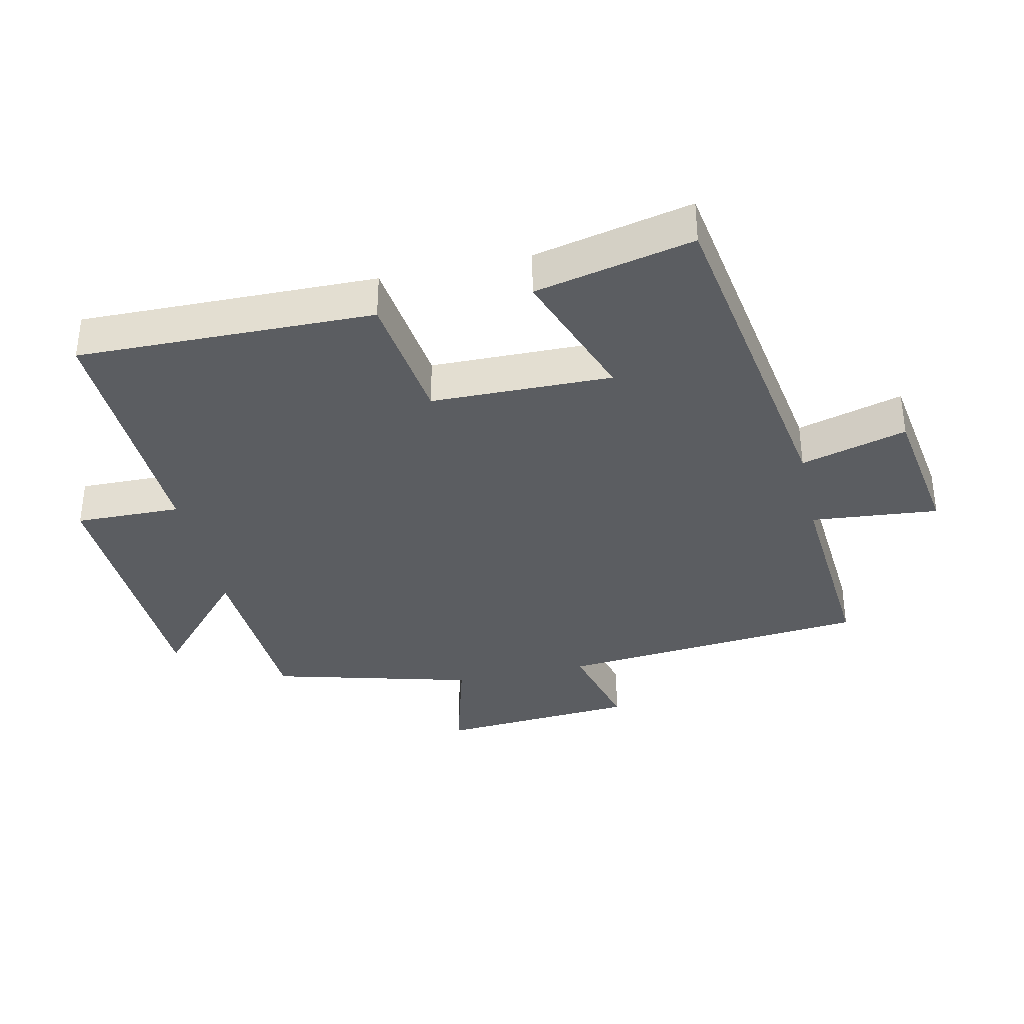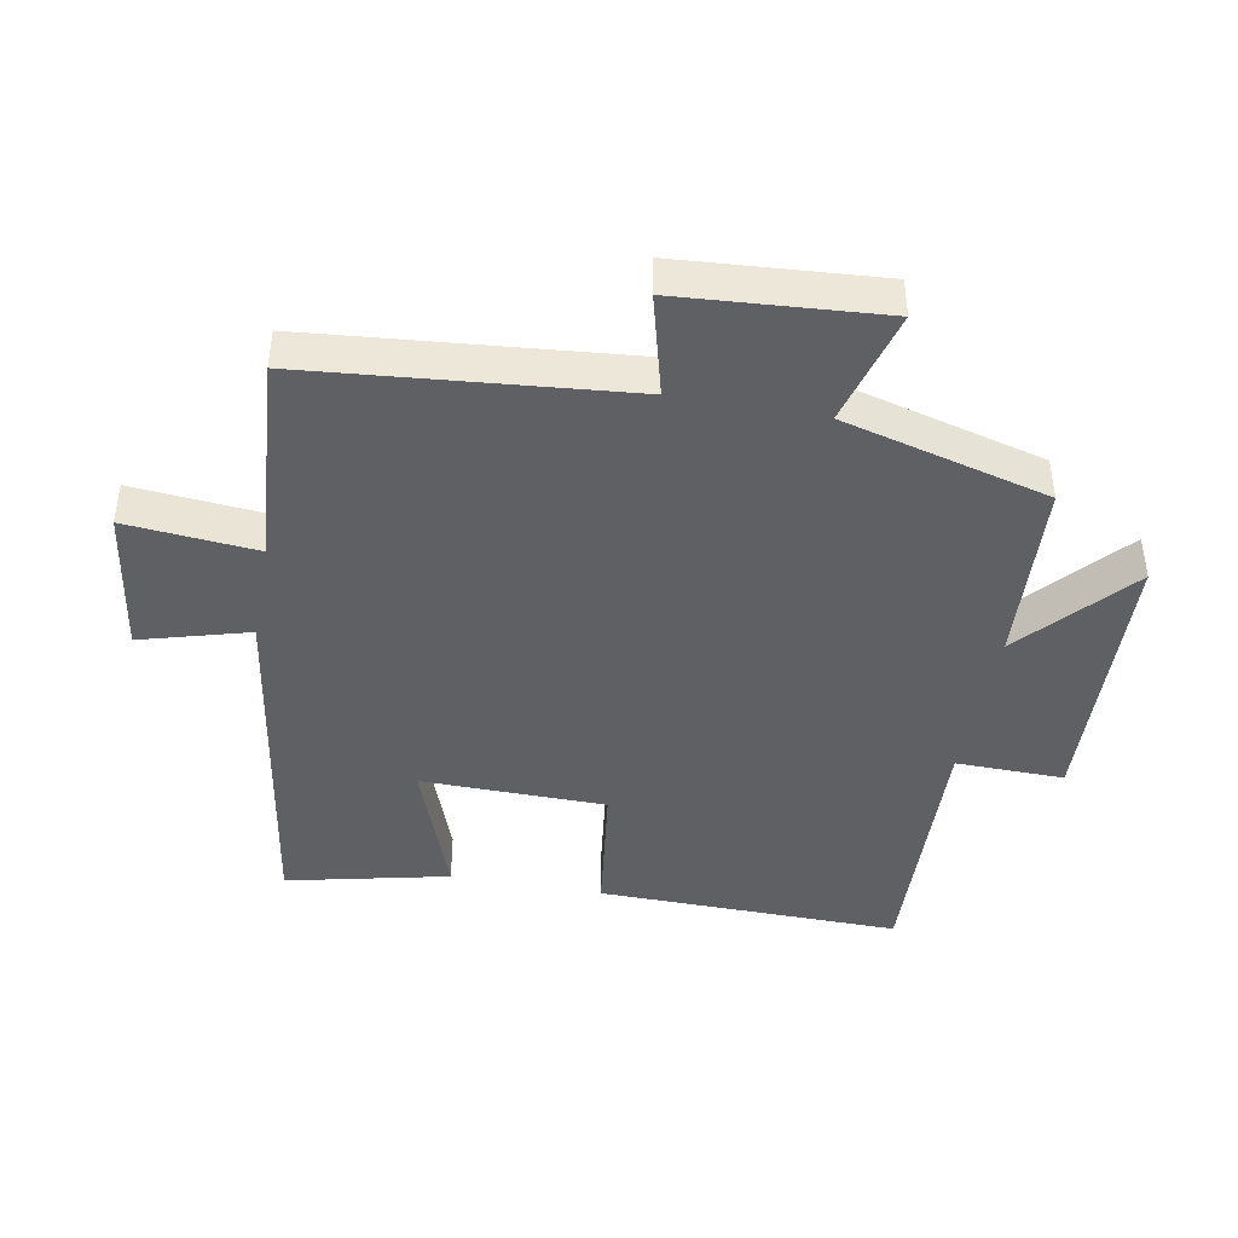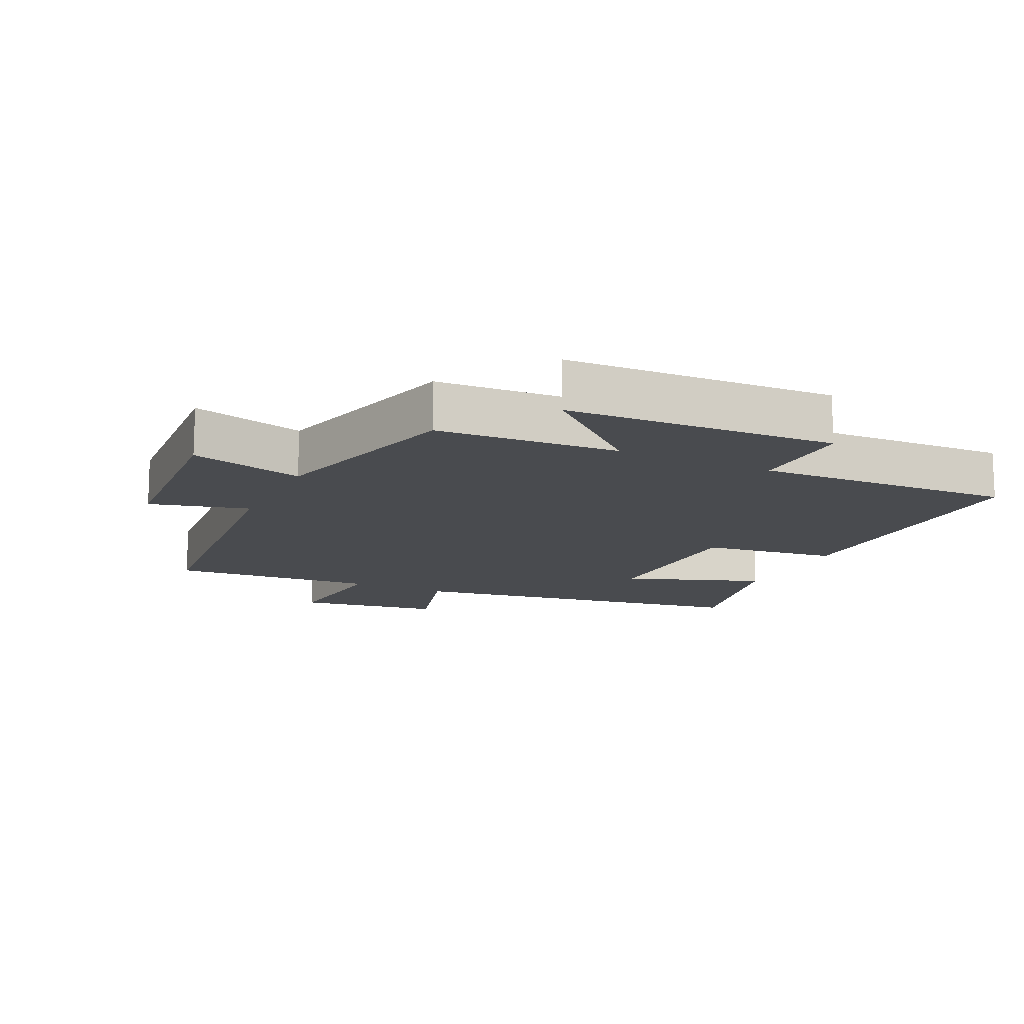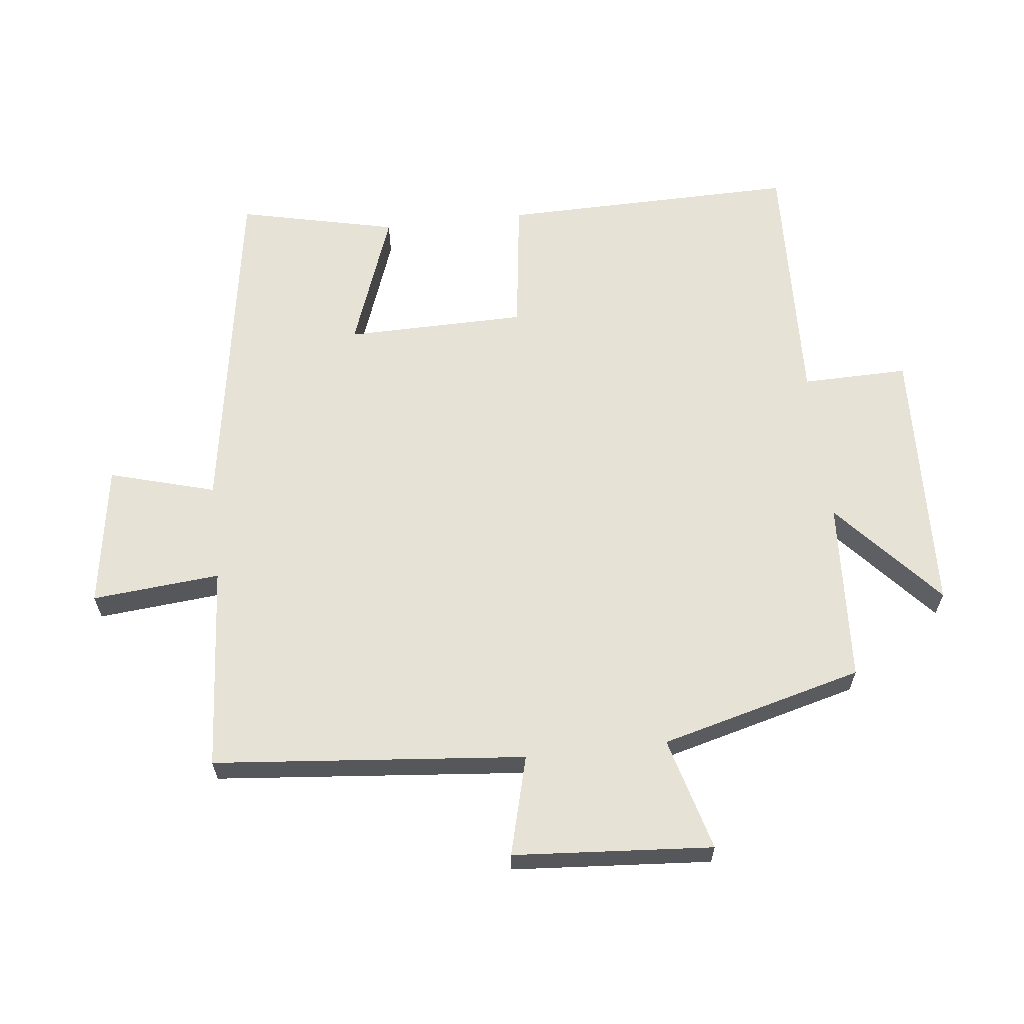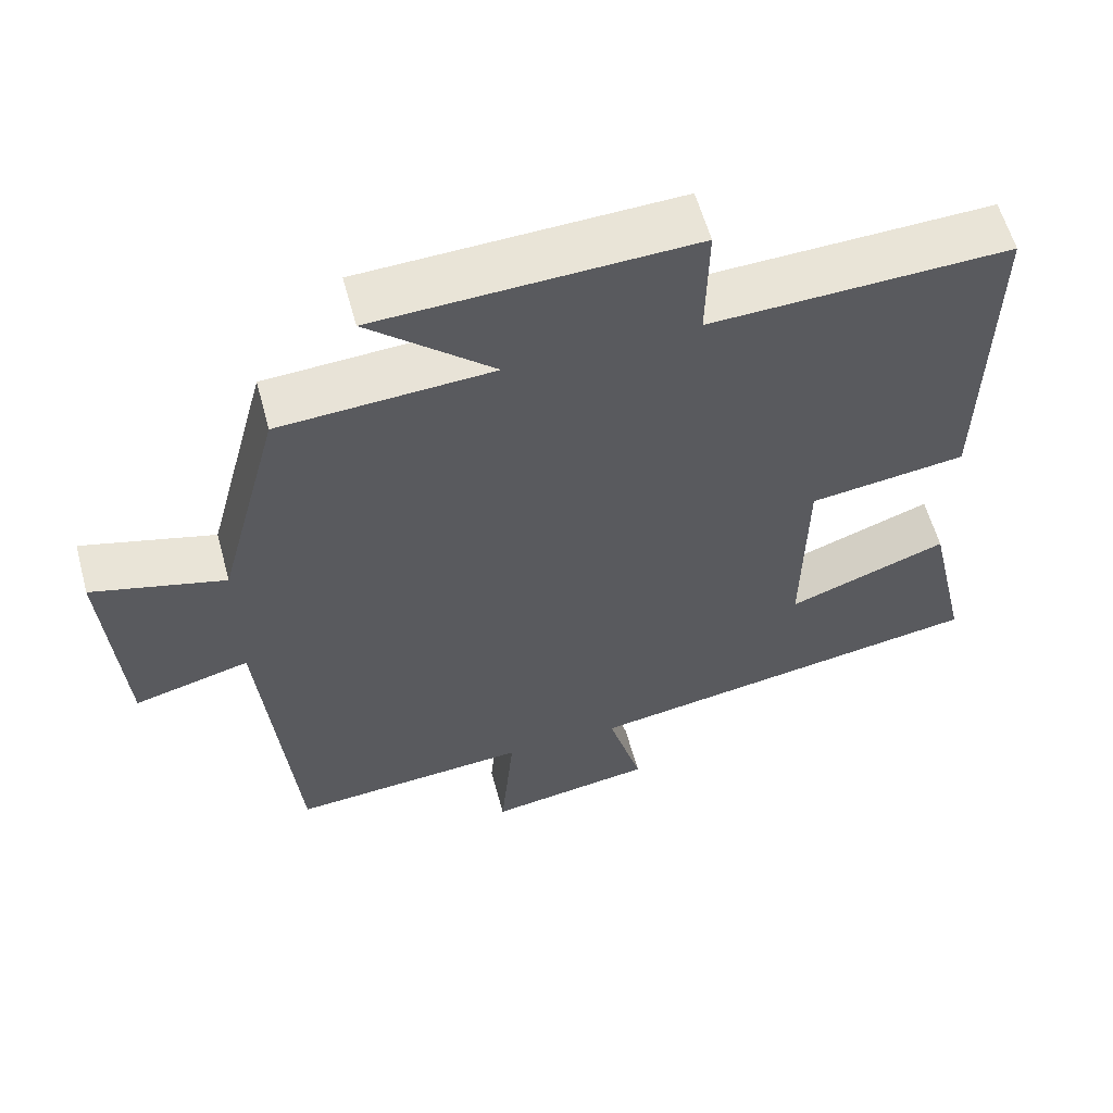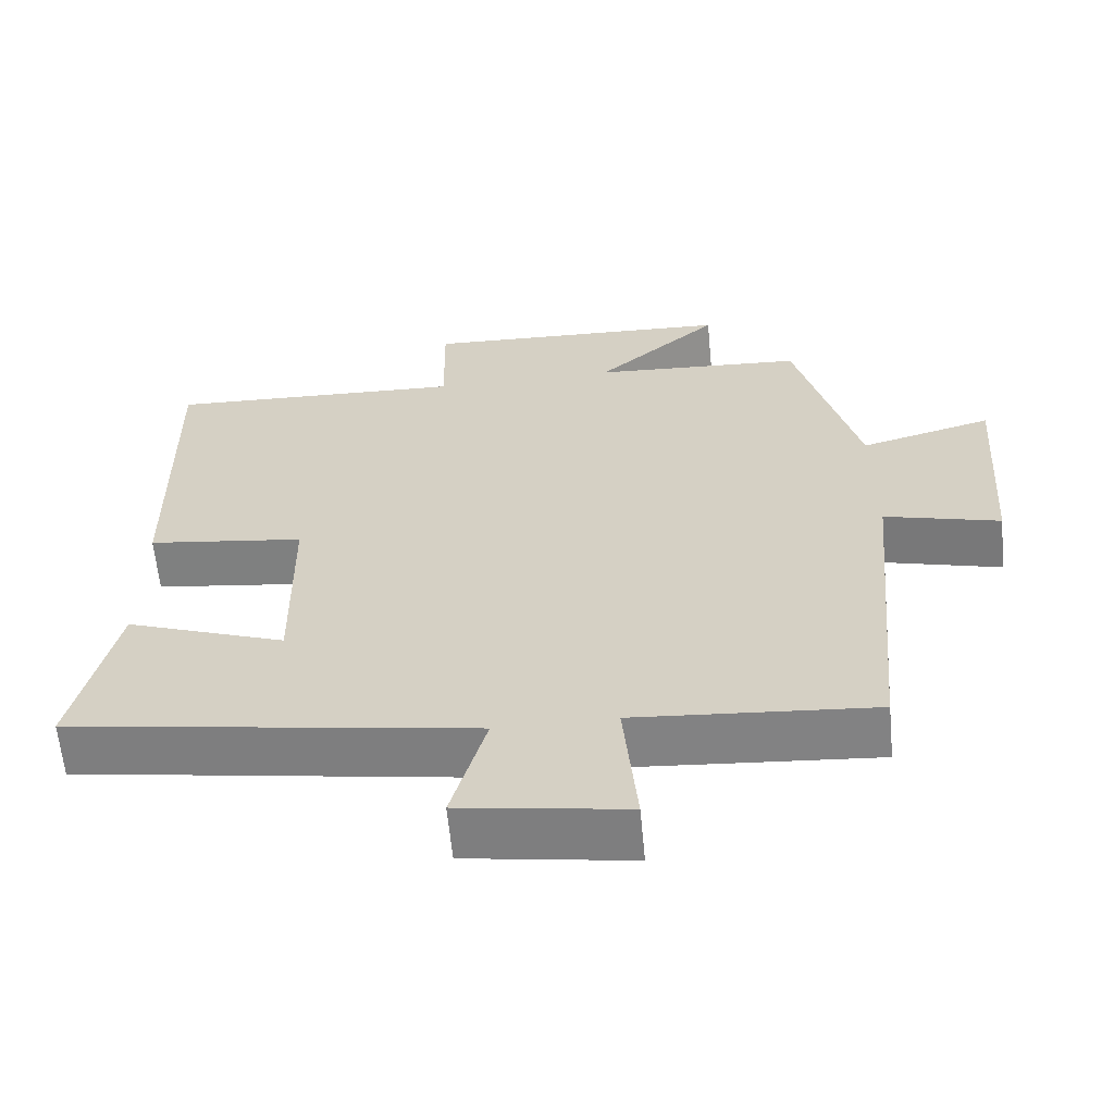
<metadata>
{"format":"obj","ext":"obj","renderer":"f3d","projection":"perspective","resolution":1024,"background":"white","views":[{"elev":-35.9,"azim":102.4,"up":"+Y"},{"elev":-43.4,"azim":-100.4,"up":"+Y"},{"elev":-13.9,"azim":-25.4,"up":"+Y"},{"elev":62.9,"azim":-96.4,"up":"+Y"},{"elev":59.0,"azim":-15.2,"up":"+Z"},{"elev":-61.8,"azim":-174.6,"up":"+Z"}]}
</metadata>
<code>
v -0.456 0.07 -0.524
v -0.5 0.07 -0.045
v -0.653 0.07 -0.085
v -0.675 0.07 0.221
v -0.5 0.07 0.173
v -0.418 0.07 0.484
v -0.137 0.07 0.5
v -0.302 0.07 0.647
v 0.114 0.07 0.663
v 0.111 0.07 0.5
v 0.507 0.07 0.514
v 0.5 0.07 0.058
v 0.292 0.07 0.031
v 0.288 0.07 -0.247
v 0.5 0.07 -0.17
v 0.555 0.07 -0.414
v 0.017 0.07 -0.5
v 0.063 0.07 -0.663
v -0.157 0.07 -0.697
v -0.139 0.07 -0.5
v -0.456 0 -0.524
v -0.5 0 -0.045
v -0.653 0 -0.085
v -0.675 0 0.221
v -0.5 0 0.173
v -0.418 0 0.484
v -0.137 0 0.5
v -0.302 0 0.647
v 0.114 0 0.663
v 0.111 0 0.5
v 0.507 0 0.514
v 0.5 0 0.058
v 0.292 0 0.031
v 0.288 0 -0.247
v 0.5 0 -0.17
v 0.555 0 -0.414
v 0.017 0 -0.5
v 0.063 0 -0.663
v -0.157 0 -0.697
v -0.139 0 -0.5
f 17 18 19 20
f 15 16 17 20
f 14 15 20 1
f 13 14 1 2
f 10 11 12 13
f 10 13 2
f 7 8 9 10
f 5 6 7 10
f 5 10 2 3
f 3 4 5
f 40 39 38 37
f 40 37 36 35
f 21 40 35 34
f 22 21 34 33
f 33 32 31 30
f 22 33 30
f 30 29 28 27
f 30 27 26 25
f 23 22 30 25
f 25 24 23
f 1 21 22 2
f 2 22 23 3
f 3 23 24 4
f 4 24 25 5
f 5 25 26 6
f 6 26 27 7
f 7 27 28 8
f 8 28 29 9
f 9 29 30 10
f 10 30 31 11
f 11 31 32 12
f 12 32 33 13
f 13 33 34 14
f 14 34 35 15
f 15 35 36 16
f 16 36 37 17
f 17 37 38 18
f 18 38 39 19
f 19 39 40 20
f 20 40 21 1

</code>
